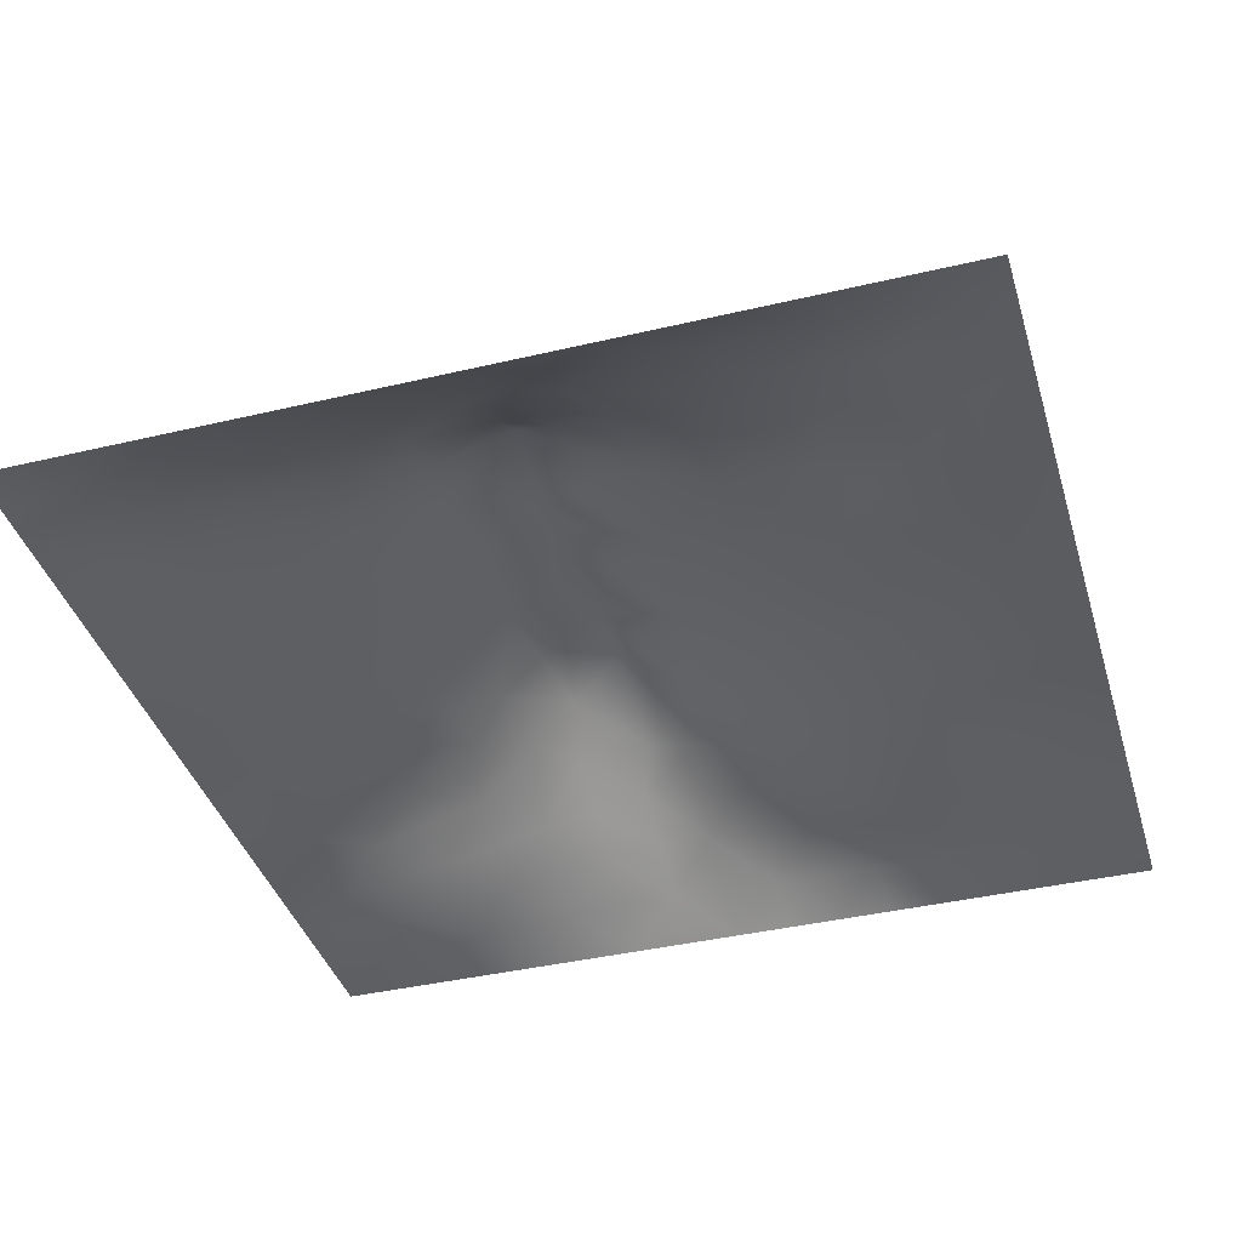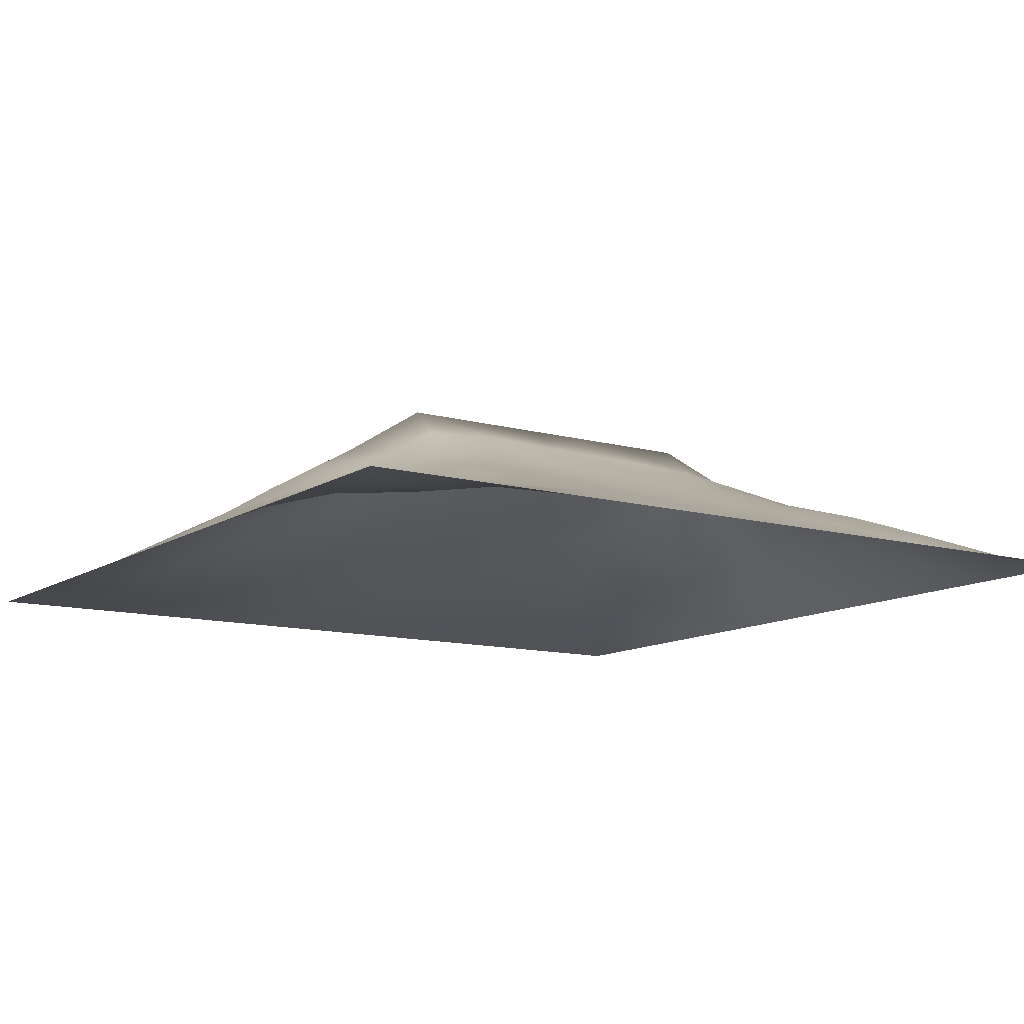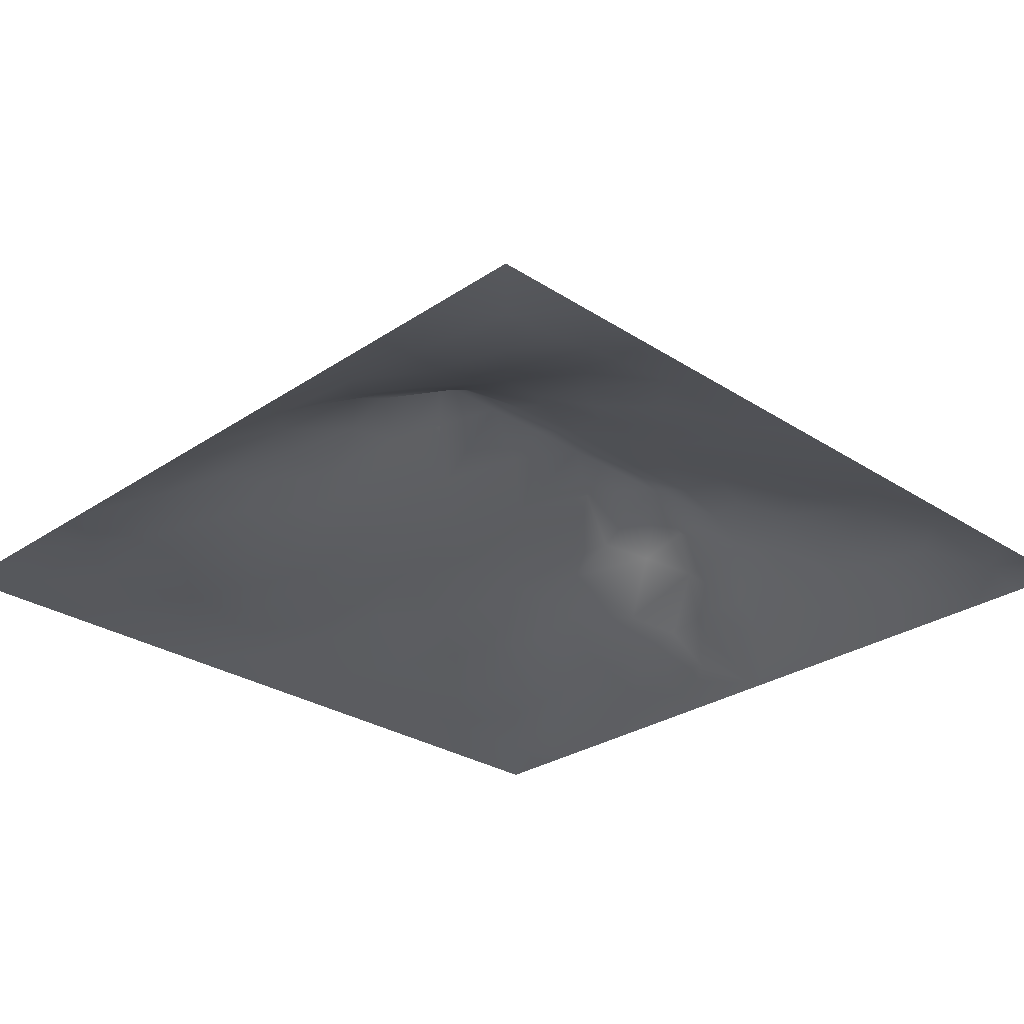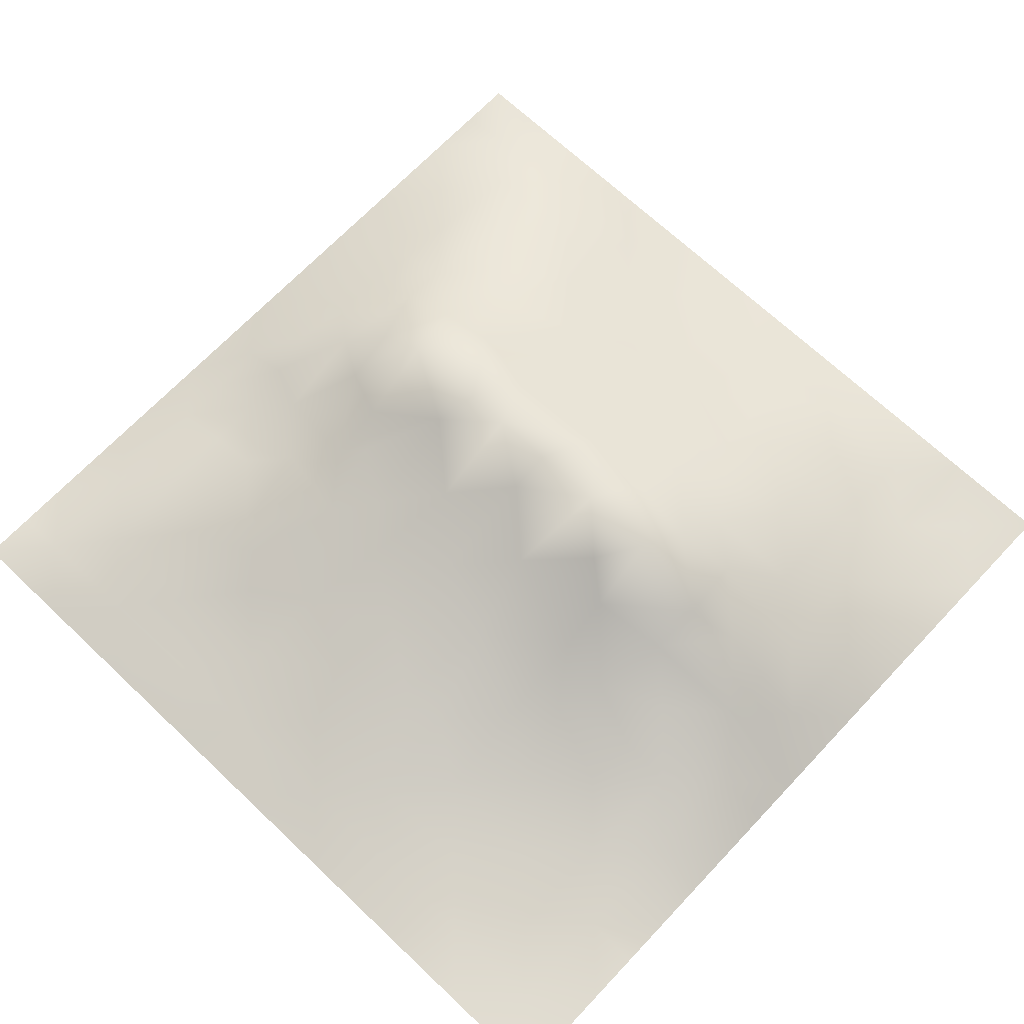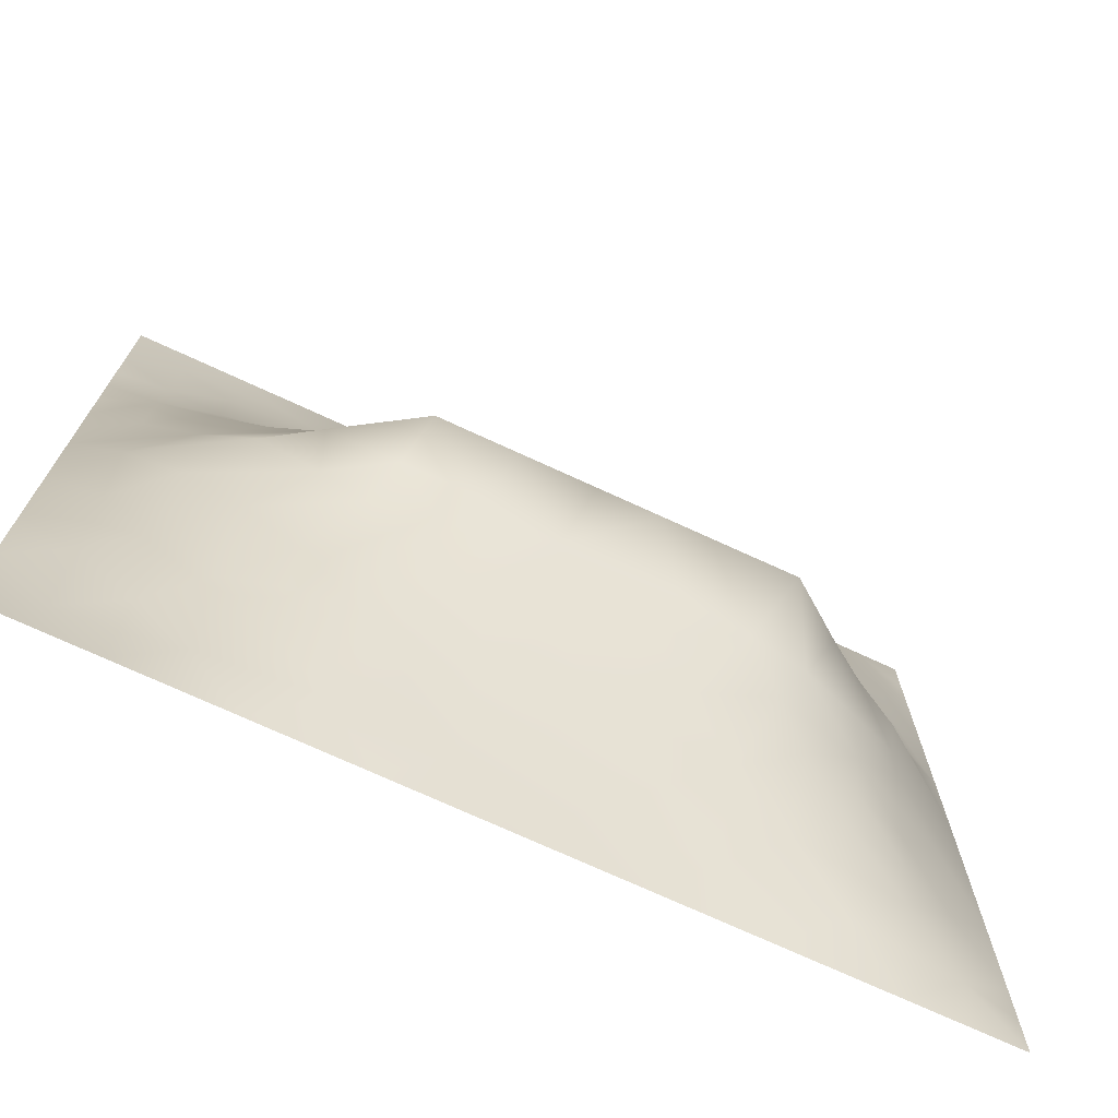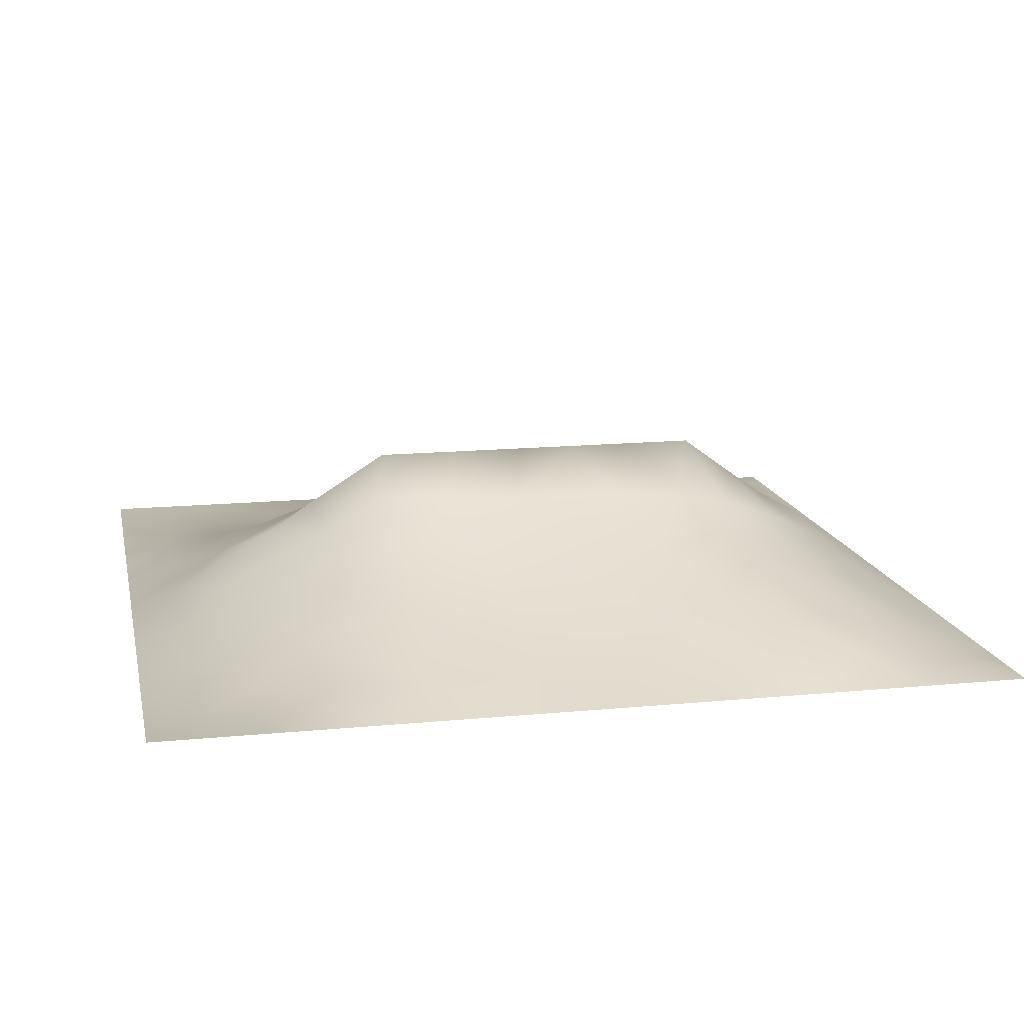
<metadata>
{"format":"obj","ext":"obj","renderer":"f3d","projection":"perspective","resolution":1024,"background":"white","views":[{"elev":-39.6,"azim":106.4,"up":"+Z"},{"elev":-11.7,"azim":-33.6,"up":"+Z"},{"elev":-28.2,"azim":-44.5,"up":"+Z"},{"elev":68.6,"azim":-136.6,"up":"+Z"},{"elev":-72.7,"azim":-24.8,"up":"+Y"},{"elev":14.7,"azim":-11.8,"up":"+Z"}]}
</metadata>
<code>
v -0 0 -0
v 1 0 -0
v -0 1 0
v 1 1 0
v 0.4999 0.4931 0.1731
v -0 0.5 0
v 0.5 1 0
v 1 0.5 0
v 0.5 -0 0
v 0.2509 0.7424 0.03888
v 0.7539 0.7465 0.06702
v 0.245 0.2487 0.07808
v 0.7575 0.2466 0.0916
v 0.75 0 0
v 0.25 0 0
v 1 0.75 0
v 1 0.25 0
v 0.25 1 0
v 0.75 1 0
v 0 0.25 0
v 0 0.75 -0
v 0.3627 0.2211 0.08209
v 0 0.6875 -0
v 0.2321 0.5118 0.1178
v 0.8206 0.2464 0.07715
v 0.8845 0.3732 0.06733
v 0.6263 0.1261 0.04765
v 0.8856 0.4357 0.07103
v 0.8781 0.1219 0.03714
v 0.3747 0.126 0.04548
v 0.1262 0.1264 0.01175
v 0.4922 0.2533 0.09786
v 0.8798 0.6205 0.05079
v 0.6307 0.6167 0.1169
v 0.8768 0.875 0.02892
v 0.3756 0.8719 0.03268
v 0.2556 0.5937 0.09329
v 0.1263 0.8725 0.006095
v 0.1188 0.6231 0.05241
v 0.6254 0.8701 0.0294
v 0.1174 0.3744 0.05928
v 0.2499 0.1251 0.03595
v 0.8793 0.7479 0.04387
v 0.8809 0.2479 0.05317
v 0.2518 0.8706 0.01355
v 0.7507 0.8715 0.02647
v 0.1228 0.2504 0.03842
v 0.1251 0.7461 0.02181
v 0.3192 0.5854 0.1112
v 0.5861 0.306 0.1221
v 0.7511 0.3623 0.1326
v 0.8908 0.4977 0.07905
v 0.436 0.7659 0.06587
v 0.2283 0.4525 0.1359
v 0 0.375 0
v 0.5005 0.871 0.03414
v 0.5009 0.6161 0.1197
v 0.2372 0.3724 0.117
v 0.1153 0.498 0.06452
v 0.3619 0.4942 0.1683
v 0.6292 0.251 0.09857
v 0.5005 0.1278 0.04538
v 0.4967 0.4462 0.1953
v 0 0.625 0
v 0 0.875 0
v 0 0.125 0
v 0.625 1 0
v 0.875 1 0
v 0.125 1 0
v 0.375 1 0
v 1 0.375 0
v 1 0.125 0
v 1 0.875 0
v 1 0.625 0
v 0.375 0 0
v 0.125 0 0
v 0.875 0 0
v 0.625 0 0
v 0.7522 0.1207 0.05382
v 0.6379 0.4926 0.1719
v 0.7781 0.5114 0.1314
v 0.05977 0.3126 0.02556
v 0.1707 0.4346 0.1038
v 0.1817 0.3124 0.0716
v 0.05614 0.4368 0.03506
v 0.6875 0.9359 0.01632
v 0.6892 0.8078 0.04907
v 0.5626 0.9352 0.01588
v 0.05969 0.6864 0.02366
v 0.1855 0.6821 0.04728
v 0.05715 0.5614 0.03228
v 0.1886 0.9356 0.003261
v 0.1891 0.8073 0.01755
v 0.06315 0.9367 -0.001255
v 0.4336 0.5536 0.1417
v 0.6839 0.357 0.1449
v 0.508 0.7184 0.08501
v 0.3142 0.8059 0.03344
v 0.4379 0.9353 0.0151
v 0.9409 0.8123 0.02511
v 0.815 0.8103 0.04346
v 0.9384 0.9382 0.01431
v 0.8801 0.1846 0.04669
v 0.5675 0.5539 0.1455
v 0.9417 0.6231 0.02942
v 0.8276 0.5855 0.07982
v 0.8183 0.6834 0.06806
v 0.9441 0.5608 0.03544
v 0.3185 0.692 0.06662
v 0.6926 0.5762 0.1266
v 0.8851 0.559 0.06536
v 0.188 0.0627 0.01342
v 0.06328 0.06316 -0.001283
v 0.1863 0.1878 0.04169
v 0.3128 0.06157 0.02417
v 0.3103 0.1862 0.06879
v 0.4378 0.06361 0.02283
v 0.8136 0.05918 0.02732
v 0.9385 0.06144 0.01287
v -0 0.5625 0
v 0.5684 0.4465 0.1953
v 0.5259 0.7991 0.05829
v 0.5639 0.19 0.07239
v 0.6909 0.1867 0.07252
v 0.5629 0.0646 0.02065
v 0.9417 0.3117 0.03115
v 0.8226 0.3098 0.08833
v 0.9424 0.4366 0.03474
v 0.3132 0.9359 0.01324
v 0.9375 0 -0
v 0.8174 0.1841 0.06096
v 0.8165 0.3687 0.1094
v 0.6881 0.06207 0.0249
v 0.3913 0.3743 0.1576
v 0.9393 0.1865 0.02175
v 0.4368 0.19 0.07073
v 0.06233 0.188 0.01349
v 0.3802 0.7621 0.05967
v 0.9415 0.6859 0.02825
v 0.3706 0.3165 0.1289
v 0.06324 0.8108 0.005715
v 0.8128 0.9366 0.01396
v 0.1777 0.5596 0.08424
v 0.7721 0.6426 0.08459
v 0.32 0.5274 0.1442
v 0.7202 0.447 0.1954
v 0.3204 0.4453 0.1954
v 0.7213 0.768 0.06306
v 0.8821 0.3107 0.05944
v 0.6212 0.4467 0.1954
v 1 0.0625 -0
v 0.2868 0.33 0.1203
v 0.7212 0.6014 0.1153
v 0.7232 0.2977 0.1164
v 0.6735 0.6628 0.1004
v 0.3253 0.2757 0.1031
v 0.2788 0.649 0.07568
v 0.72 0.5352 0.1407
v 0.6136 0.7638 0.06298
v 0.6025 0.3664 0.1505
v 0.4136 0.4458 0.1953
v 0.1126 0.4358 0.07006
v 0.782 0.4505 0.1498
v 0.126 0.06343 0.002546
v 0.4155 0.2581 0.101
v 0.305 0.3851 0.1543
v 0.8314 0.4783 0.1137
v 0.4754 0.3615 0.1508
v 0 0.8125 -0
v 0.4137 0.6522 0.09724
v 0.8795 0.6843 0.04691
v 1 0.9375 0
v 0.5905 0.6677 0.0999
v 0.177 0.3735 0.08801
v 0.1818 0.6209 0.06681
v 0.2476 0.1865 0.0577
f 1 113 66
f 31 137 113
f 109 157 49
f 76 112 164
f 84 174 41
f 112 114 31
f 114 47 31
f 84 152 58
f 137 66 113
f 164 112 31
f 115 112 15
f 12 114 176
f 170 109 49
f 164 31 113
f 42 114 112
f 76 113 1
f 76 164 113
f 15 112 76
f 115 15 75
f 117 115 75
f 116 115 30
f 125 62 117
f 22 30 136
f 30 115 117
f 32 165 136
f 22 136 165
f 12 176 116
f 176 42 116
f 176 114 42
f 116 30 22
f 42 112 115
f 42 115 116
f 156 116 22
f 156 152 12
f 156 12 116
f 147 134 161
f 168 165 32
f 170 138 109
f 156 22 165
f 140 165 168
f 174 162 41
f 82 137 47
f 150 146 80
f 161 168 63
f 134 140 168
f 140 152 156
f 140 156 165
f 69 94 92
f 152 166 58
f 167 106 81
f 104 80 34
f 170 53 138
f 161 134 168
f 45 98 36
f 134 166 140
f 174 83 162
f 38 92 94
f 99 36 56
f 83 58 54
f 143 39 59
f 174 58 83
f 85 41 162
f 84 12 152
f 84 58 174
f 47 114 84
f 84 114 12
f 47 84 41
f 82 47 41
f 36 99 129
f 20 137 82
f 70 129 99
f 20 66 137
f 55 20 82
f 98 138 36
f 171 33 139
f 2 151 119
f 94 69 3
f 130 2 119
f 169 141 65
f 53 56 36
f 92 18 69
f 104 57 5
f 139 43 171
f 62 136 117
f 122 53 97
f 60 95 145
f 122 97 159
f 135 126 44
f 109 98 10
f 89 39 48
f 152 140 166
f 129 45 36
f 48 38 141
f 90 10 48
f 130 119 77
f 135 17 126
f 93 48 10
f 41 85 82
f 93 45 38
f 129 70 18
f 55 82 85
f 95 5 57
f 92 38 45
f 65 94 3
f 18 92 129
f 21 141 169
f 48 141 89
f 45 129 92
f 21 89 141
f 23 89 21
f 105 139 33
f 149 44 126
f 85 59 6
f 93 38 48
f 39 175 90
f 37 24 145
f 24 59 83
f 145 24 54
f 64 89 23
f 59 39 91
f 37 145 49
f 157 90 175
f 120 91 64
f 6 91 120
f 59 85 162
f 16 100 139
f 56 53 122
f 6 55 85
f 59 162 83
f 24 83 54
f 24 143 59
f 143 175 39
f 145 54 147
f 77 119 118
f 60 147 161
f 119 29 118
f 157 175 37
f 135 103 29
f 95 49 145
f 135 72 17
f 37 175 143
f 37 143 24
f 157 37 49
f 157 10 90
f 109 138 98
f 109 10 157
f 135 44 103
f 170 97 53
f 5 161 63
f 5 95 161
f 60 145 147
f 60 161 95
f 110 34 80
f 121 150 80
f 173 57 104
f 40 46 86
f 57 97 170
f 57 170 95
f 78 125 9
f 131 13 79
f 74 16 139
f 110 155 34
f 87 46 40
f 147 166 134
f 110 153 155
f 108 111 52
f 173 97 57
f 34 173 104
f 121 104 5
f 107 106 33
f 11 155 144
f 155 173 34
f 64 91 89
f 106 153 81
f 96 150 160
f 158 153 110
f 50 160 168
f 146 158 80
f 81 153 158
f 158 110 80
f 154 51 96
f 167 111 106
f 33 106 111
f 107 33 171
f 167 132 28
f 108 52 8
f 105 33 111
f 45 93 98
f 105 111 108
f 147 54 166
f 74 108 8
f 58 166 54
f 74 105 108
f 93 10 98
f 43 101 107
f 11 144 107
f 43 107 171
f 144 155 153
f 144 153 106
f 144 106 107
f 101 11 107
f 159 87 40
f 38 94 141
f 148 101 46
f 103 25 131
f 65 141 94
f 74 139 105
f 61 123 124
f 7 99 88
f 131 79 29
f 86 46 142
f 79 133 118
f 102 35 100
f 68 142 102
f 40 86 88
f 142 35 102
f 148 46 87
f 118 29 79
f 19 86 142
f 67 88 86
f 56 122 40
f 159 155 148
f 122 159 40
f 159 148 87
f 148 155 11
f 148 11 101
f 159 97 173
f 159 173 155
f 56 40 88
f 30 117 136
f 56 88 99
f 90 48 39
f 7 70 99
f 67 7 88
f 19 67 86
f 68 19 142
f 73 102 100
f 4 68 102
f 172 4 102
f 73 172 102
f 16 73 100
f 79 124 133
f 151 72 119
f 51 163 146
f 62 27 123
f 28 128 52
f 131 25 13
f 101 35 46
f 142 46 35
f 126 17 71
f 132 26 28
f 128 71 8
f 128 8 52
f 167 28 52
f 26 128 28
f 126 71 26
f 26 71 128
f 95 170 49
f 100 35 43
f 103 131 29
f 91 6 59
f 101 43 35
f 13 25 127
f 149 126 26
f 149 26 127
f 51 127 132
f 118 133 14
f 27 133 124
f 79 13 124
f 163 132 167
f 132 127 26
f 167 52 111
f 163 167 81
f 146 81 158
f 146 163 81
f 121 80 104
f 96 160 50
f 50 168 32
f 160 121 168
f 121 5 63
f 121 63 168
f 124 154 61
f 160 150 121
f 123 50 32
f 96 50 61
f 125 27 62
f 77 118 14
f 154 127 51
f 96 146 150
f 51 132 163
f 51 146 96
f 154 96 61
f 154 13 127
f 124 13 154
f 149 127 44
f 25 44 127
f 125 133 27
f 123 61 50
f 29 119 135
f 72 135 119
f 137 31 47
f 9 117 75
f 9 125 117
f 78 133 125
f 14 133 78
f 39 89 91
f 103 44 25
f 27 124 123
f 139 100 43
f 53 36 138
f 136 62 32
f 123 32 62

</code>
